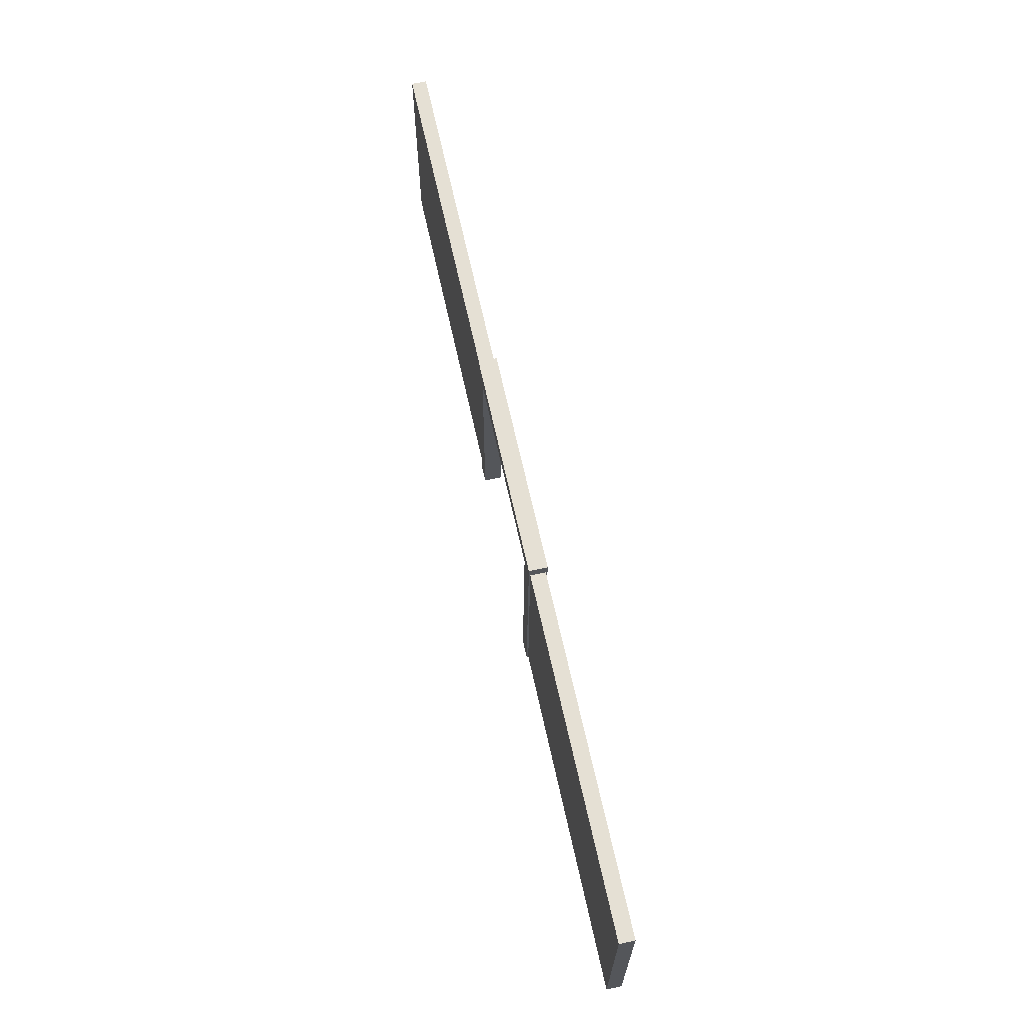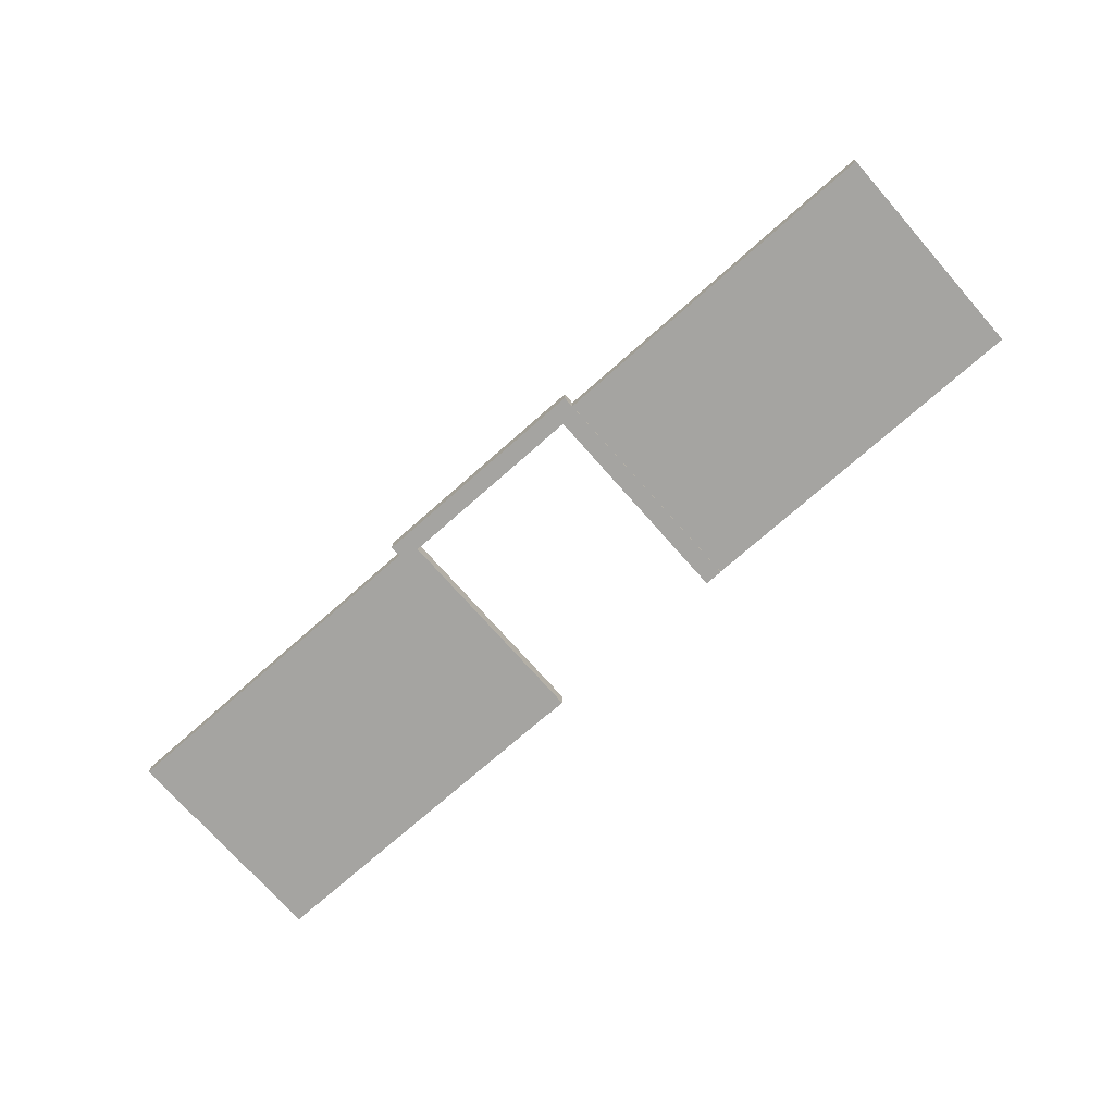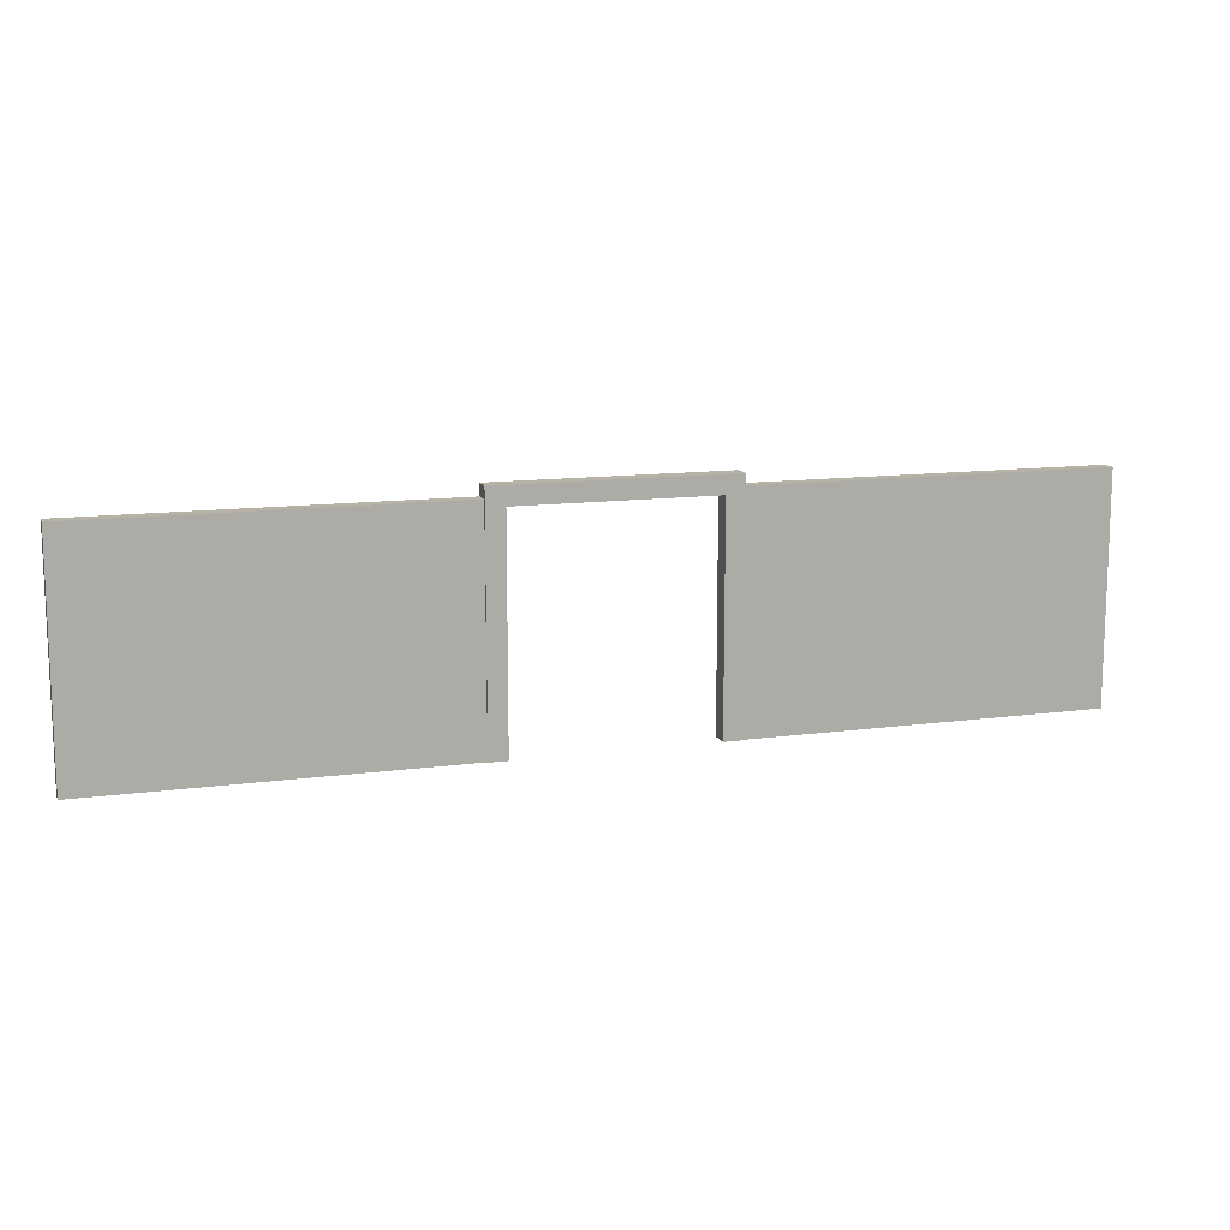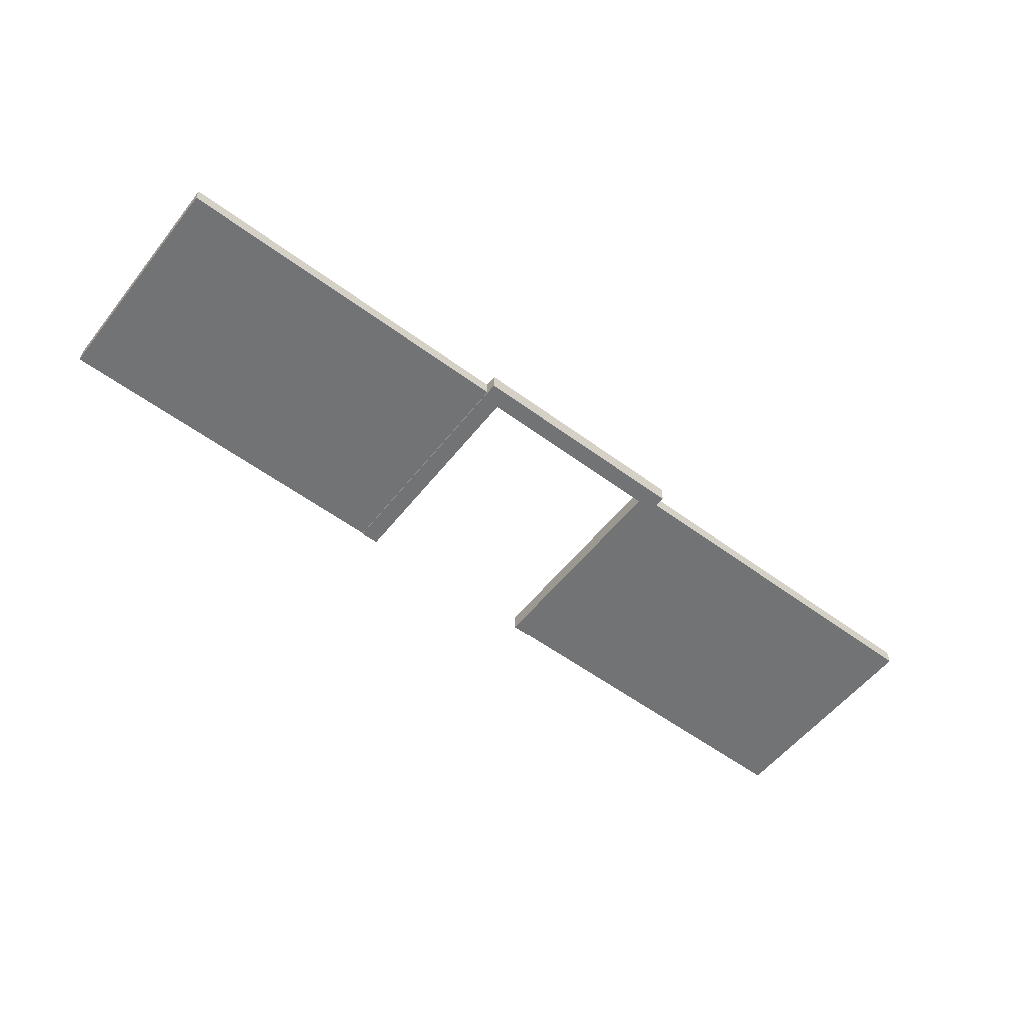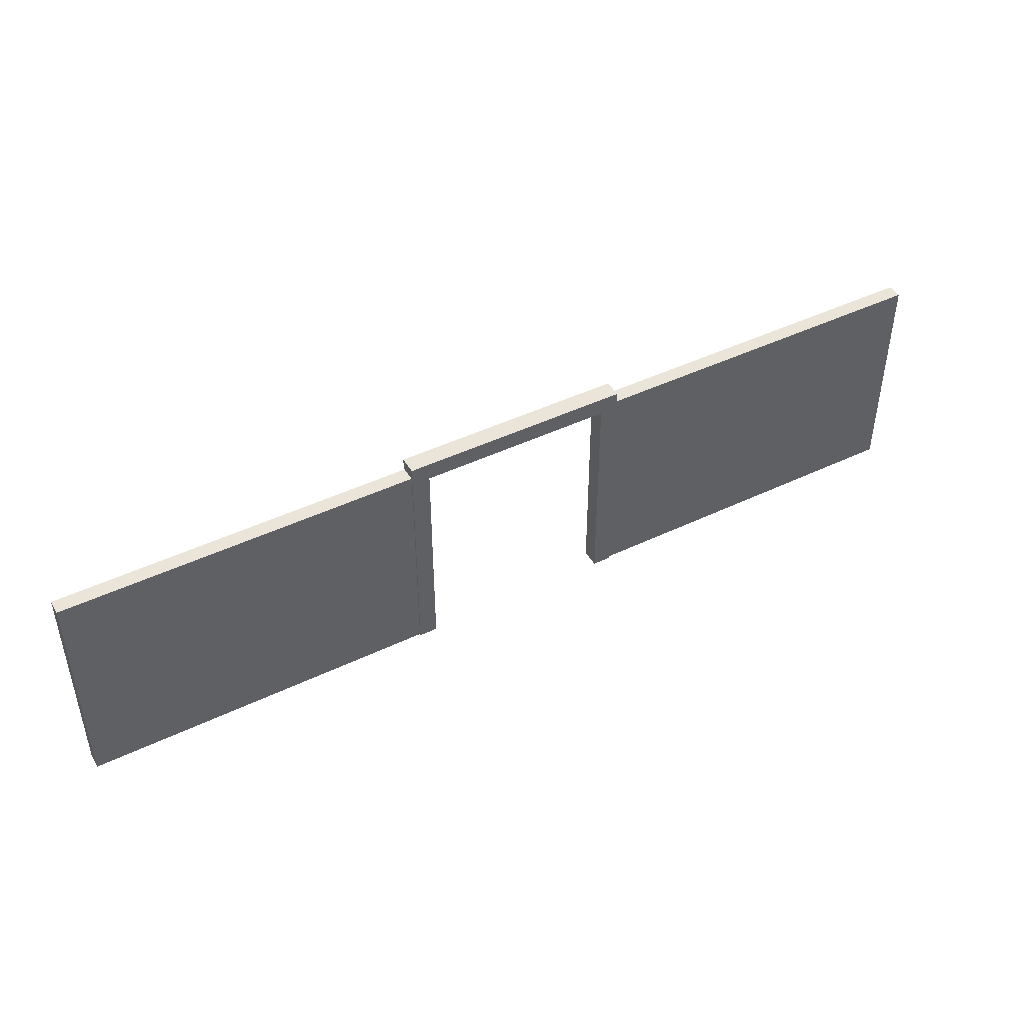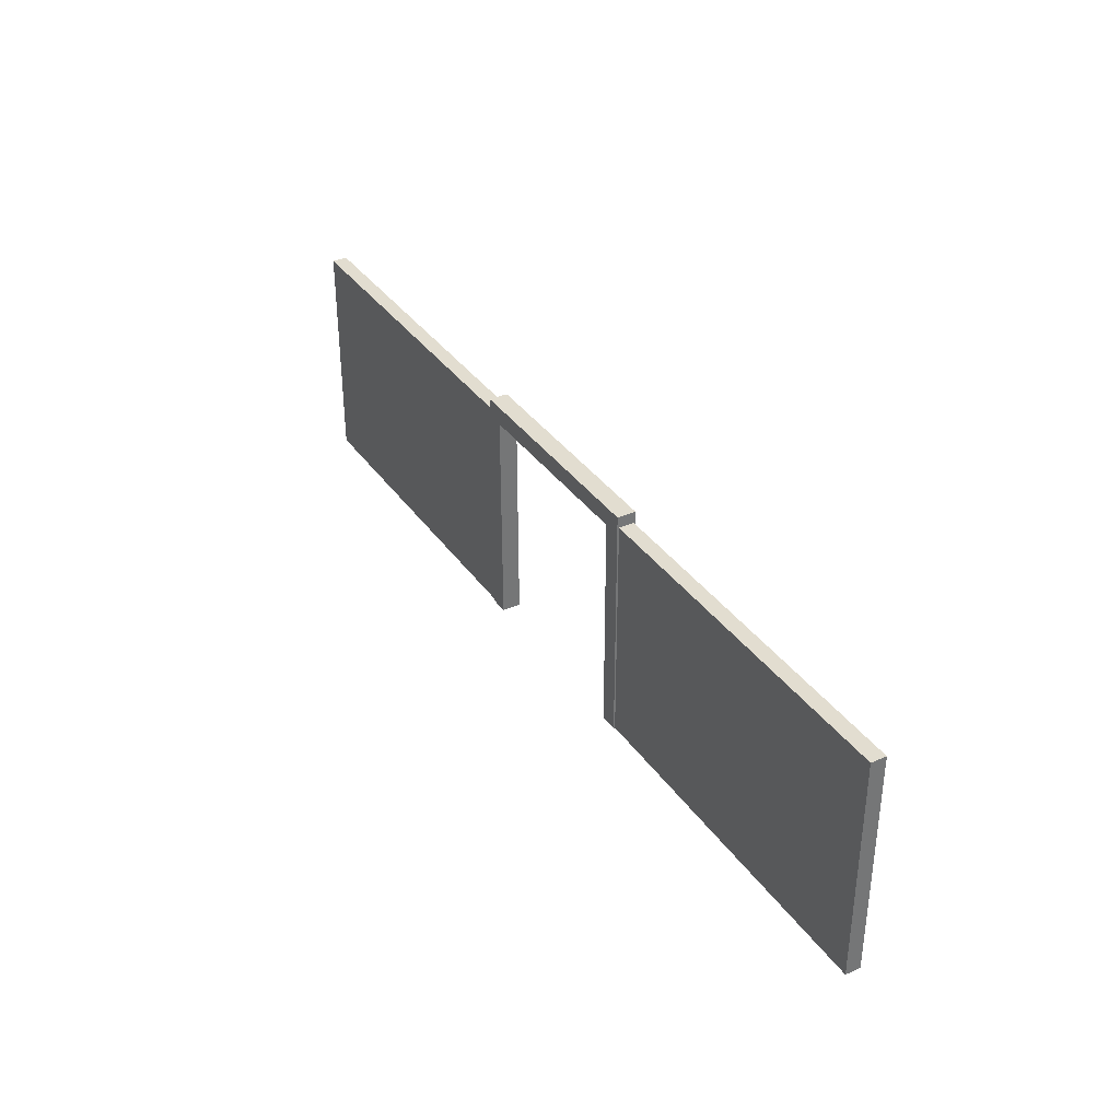
<metadata>
{"format":"obj","ext":"obj","renderer":"f3d","projection":"perspective","resolution":1024,"background":"white","views":[{"elev":65.6,"azim":-102.3,"up":"+Z"},{"elev":-73.4,"azim":41.4,"up":"+Y"},{"elev":12.5,"azim":-17.6,"up":"+Z"},{"elev":-55.9,"azim":-37.8,"up":"+Y"},{"elev":44.9,"azim":150.9,"up":"+Z"},{"elev":35.4,"azim":59.8,"up":"+Z"}]}
</metadata>
<code>
g cementery_zabor1_2
v -12.24 -0.1 0
v -12.24 0.1 3
v -12.24 -0.1 3
v -12.24 0.1 0
v -12.24 -0.1 3
v -7.5 0.1 3
v -7.5 -0.1 3
v -12.24 0.1 3
v -7.5 -0.1 3
v -7.5 0.1 0
v -7.5 -0.1 0
v -7.5 0.1 3
v -12.24 -0.1 3
v -7.5 -0.1 0
v -12.24 -0.1 0
v -7.5 -0.1 3
v -12.24 0.1 3
v -7.5 0.1 0
v -7.5 0.1 3
v -12.24 0.1 0
v -20 -0.1 0
v -20 0.1 3
v -20 -0.1 3
v -20 0.1 0
v -20 -0.1 3
v -15.25 0.1 3
v -15.25 -0.1 3
v -20 0.1 3
v -15.25 -0.1 3
v -15.25 0.1 0
v -15.25 -0.1 0
v -15.25 0.1 3
v -20 -0.1 3
v -15.25 -0.1 0
v -20 -0.1 0
v -15.25 -0.1 3
v -20 0.1 3
v -15.25 0.1 0
v -15.25 0.1 3
v -20 0.1 0
v -15.04 -0.1235 2.908
v -15.04 0.1232 -9.155e-07
v -15.04 -0.1192 -9.155e-07
v -15.04 0.1188 2.908
v -15.04 0.1188 2.908
v -15.29 0.1232 -9.155e-07
v -15.04 0.1232 -9.155e-07
v -15.29 0.1188 3.151
v -12.47 0.119 2.908
v -12.23 0.1189 3.151
v -12.47 0.1235 -7.629e-07
v -12.23 0.1235 -7.629e-07
v -15.29 0.1188 3.151
v -15.29 -0.1192 -9.155e-07
v -15.29 0.1232 -9.155e-07
v -15.29 -0.1235 3.151
v -15.29 -0.1235 3.151
v -15.04 -0.1192 -9.155e-07
v -15.29 -0.1192 -9.155e-07
v -15.04 -0.1235 2.908
v -12.23 -0.1233 3.151
v -12.47 -0.1233 2.908
v -12.23 -0.1188 -7.629e-07
v -12.47 -0.1188 -7.629e-07
v -12.47 -0.1233 2.908
v -15.04 0.1188 2.908
v -15.04 -0.1235 2.908
v -12.47 0.119 2.908
v -12.23 0.1189 3.151
v -15.29 -0.1235 3.151
v -15.29 0.1188 3.151
v -12.23 -0.1233 3.151
v -12.23 -0.1233 3.151
v -12.23 0.1235 -7.629e-07
v -12.23 -0.1188 -7.629e-07
v -12.23 0.1189 3.151
v -12.47 0.119 2.908
v -12.47 -0.1188 -7.629e-07
v -12.47 0.1235 -7.629e-07
v -12.47 -0.1233 2.908
g cementery_zabor1_2_0
f 3 2 1
f 4 1 2
f 7 6 5
f 8 5 6
f 11 10 9
f 12 9 10
f 15 14 13
f 16 13 14
f 19 18 17
f 20 17 18
f 23 22 21
f 24 21 22
f 27 26 25
f 28 25 26
f 31 30 29
f 32 29 30
f 35 34 33
f 36 33 34
f 39 38 37
f 40 37 38
g cementery_zabor1_2_1
f 43 42 41
f 44 41 42
f 47 46 45
f 48 45 46
f 45 48 49
f 50 49 48
f 49 50 51
f 52 51 50
f 55 54 53
f 56 53 54
f 59 58 57
f 60 57 58
f 57 60 61
f 62 61 60
f 61 62 63
f 64 63 62
f 67 66 65
f 68 65 66
f 71 70 69
f 72 69 70
f 75 74 73
f 76 73 74
f 79 78 77
f 80 77 78

</code>
